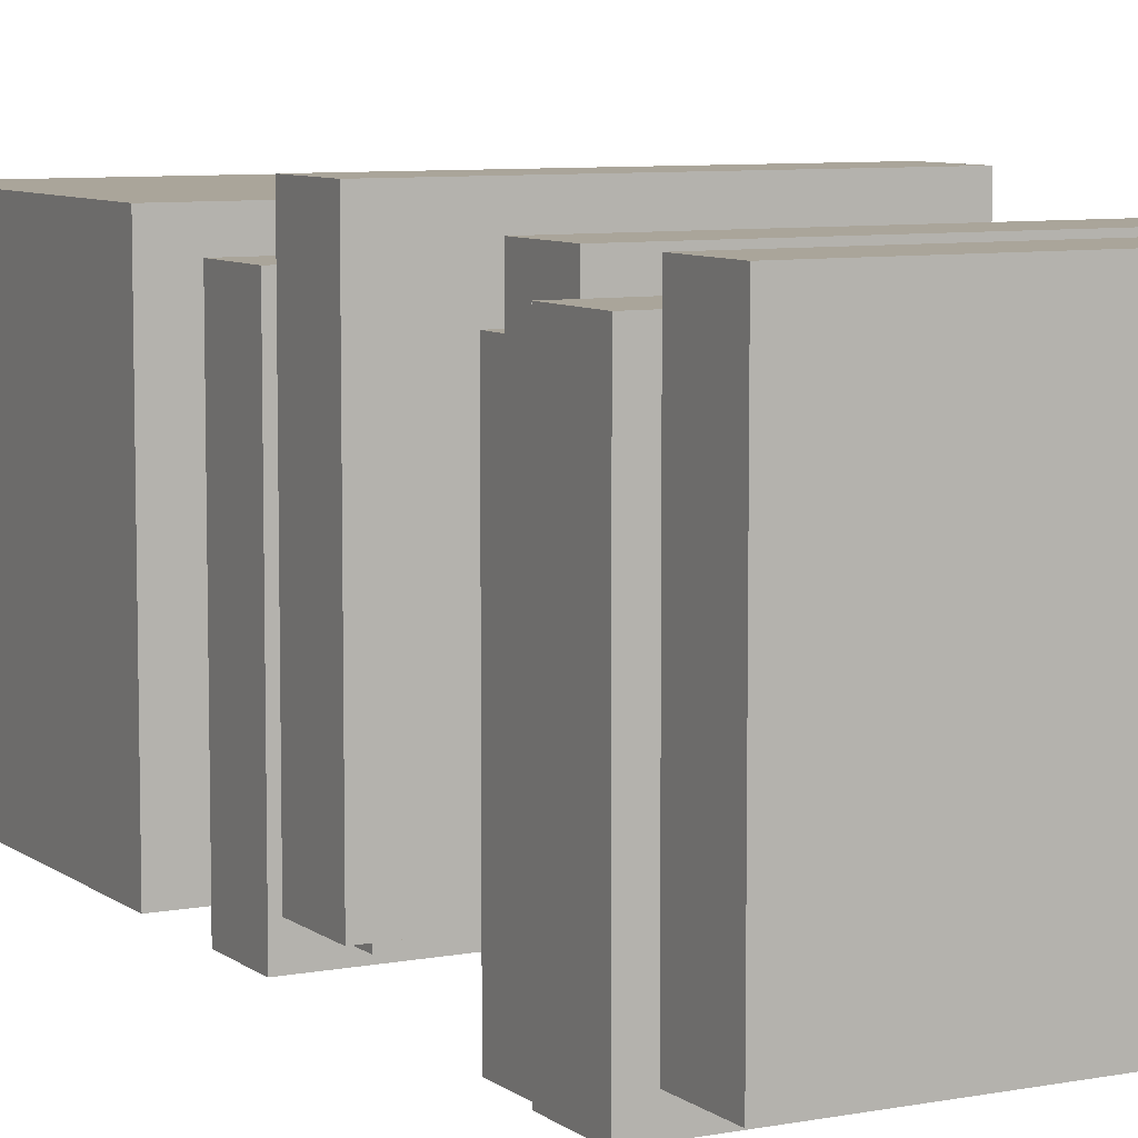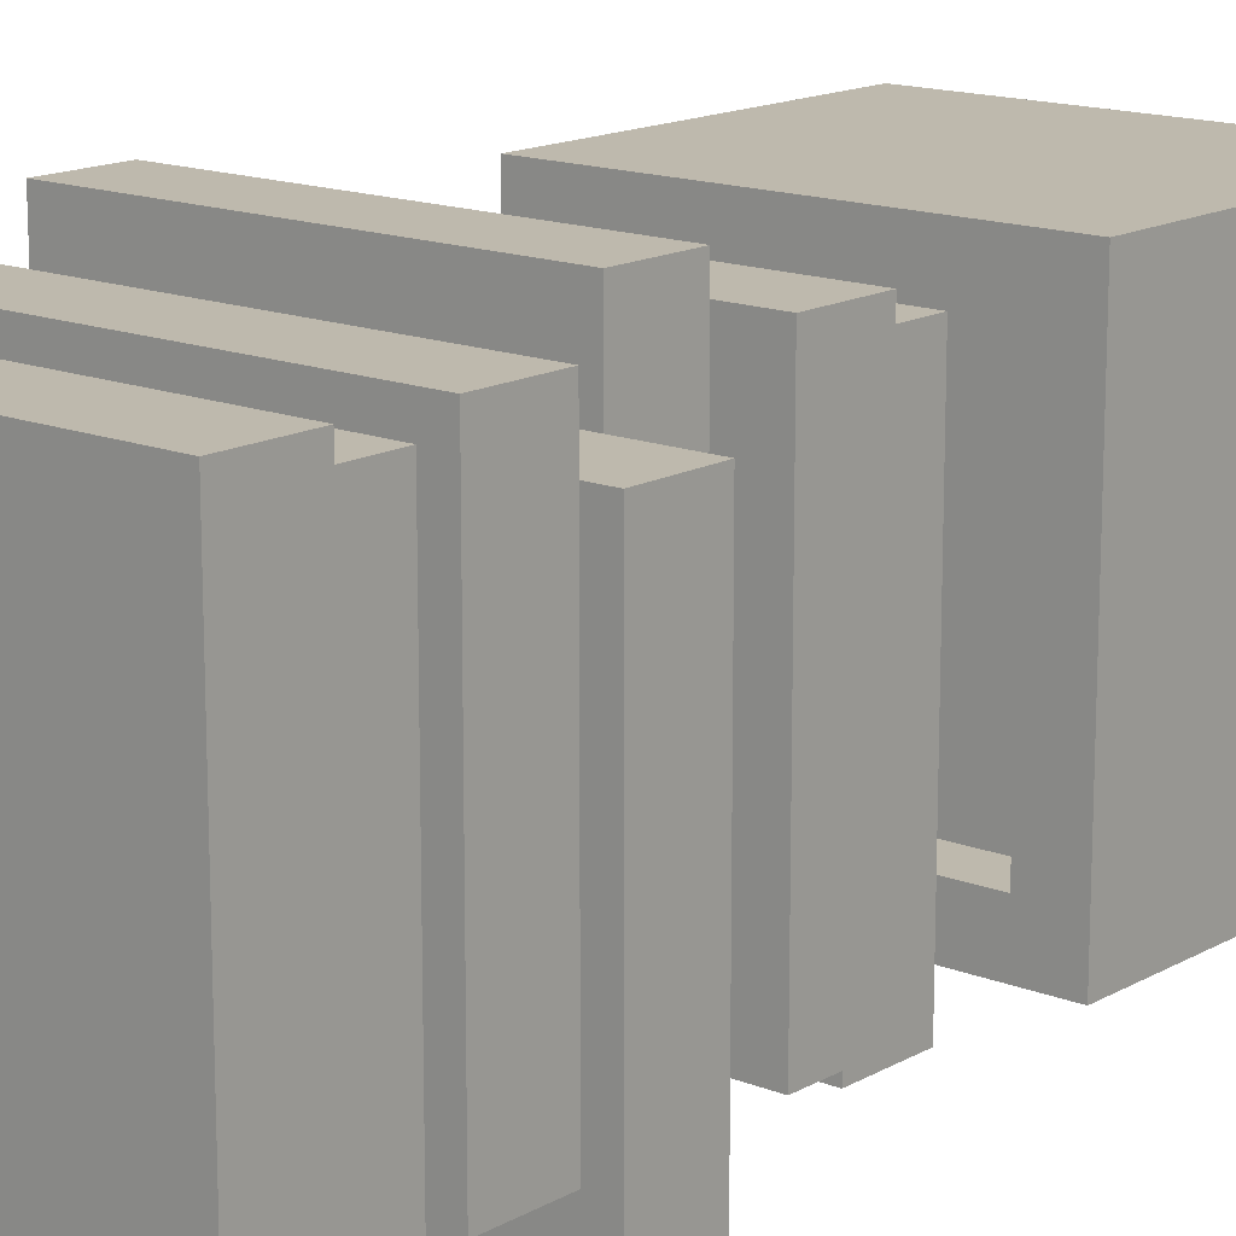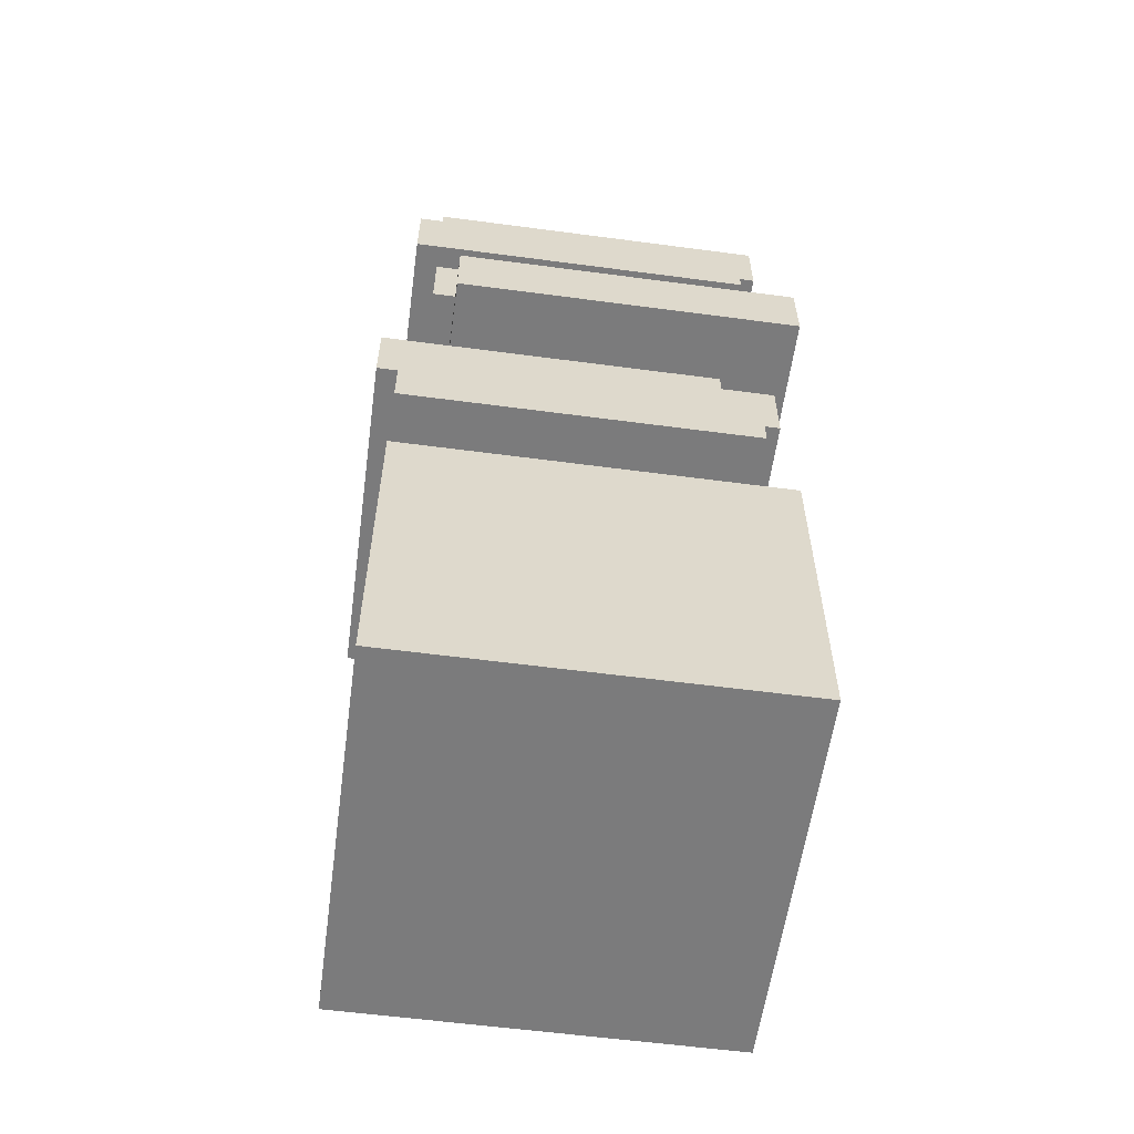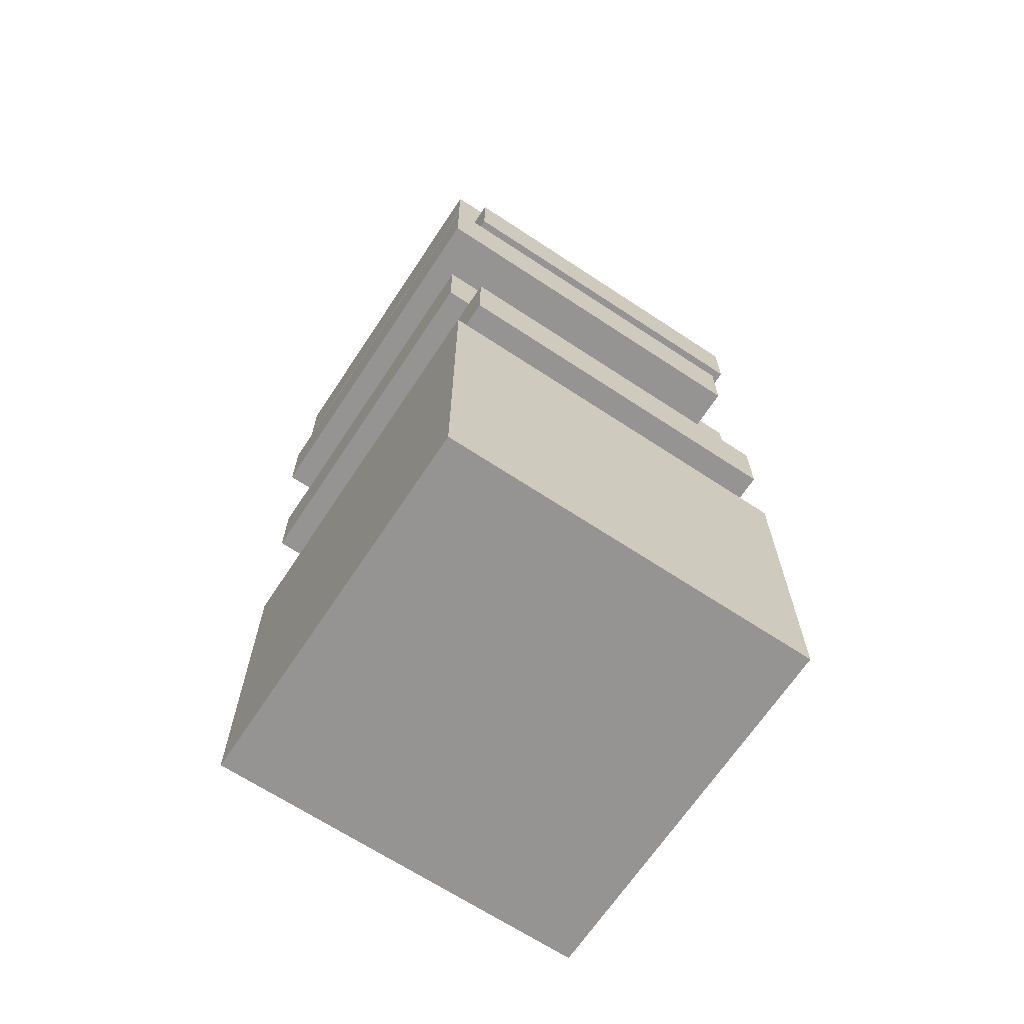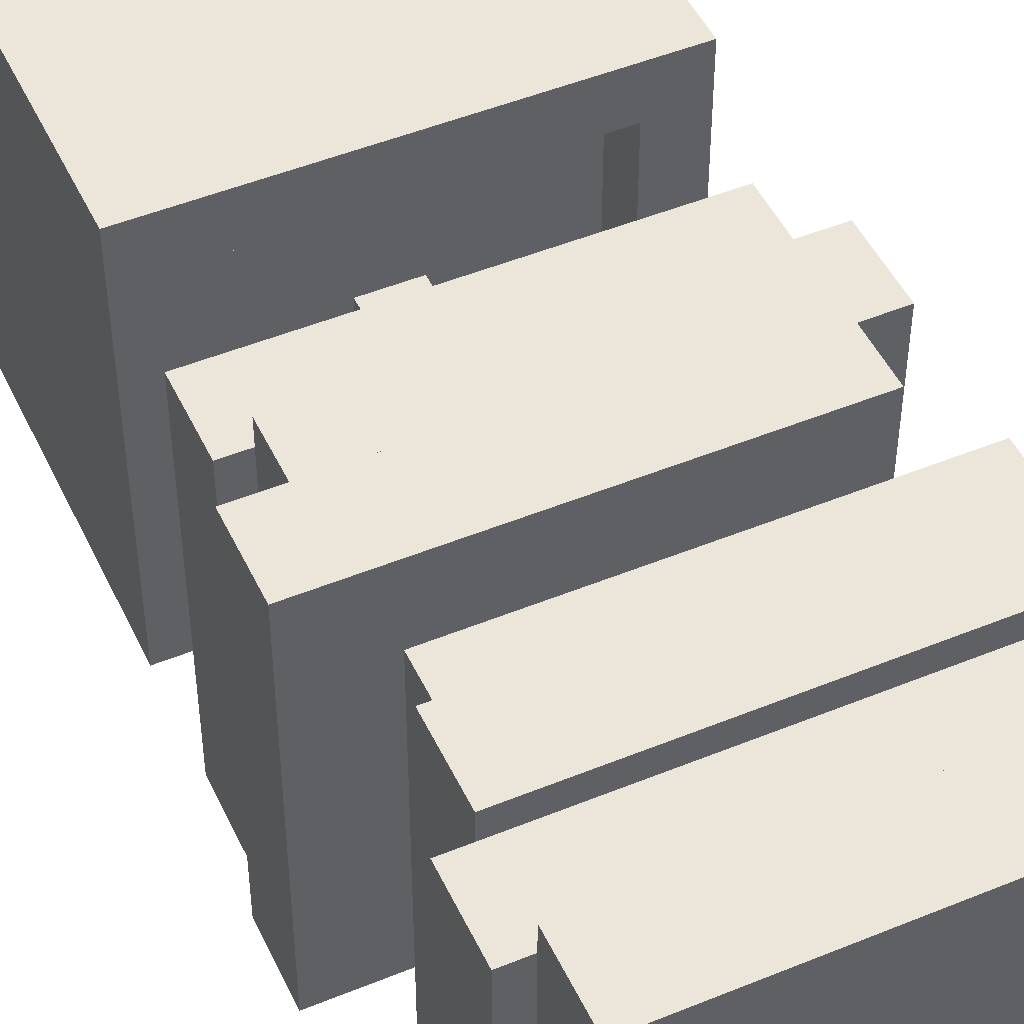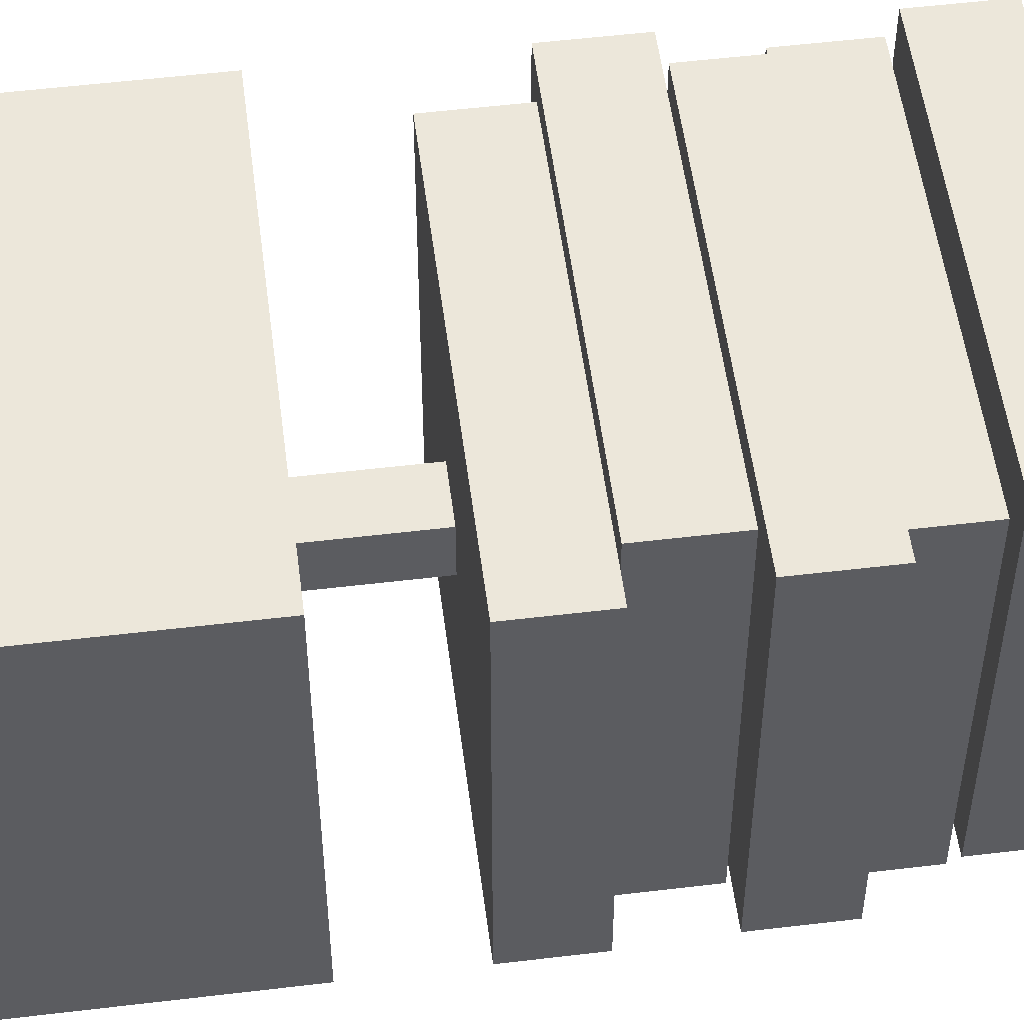
<metadata>
{"format":"obj","ext":"obj","renderer":"f3d","projection":"perspective","resolution":1024,"background":"white","views":[{"elev":7.7,"azim":151.8,"up":"+Z"},{"elev":15.1,"azim":-139.8,"up":"+Z"},{"elev":-58.4,"azim":172.2,"up":"+Y"},{"elev":-67.2,"azim":56.5,"up":"+Y"},{"elev":48.4,"azim":155.4,"up":"+Z"},{"elev":53.6,"azim":82.7,"up":"+Z"}]}
</metadata>
<code>
o
v 1.1 4.7 -1.4
v 1.1 4.7 -2.9
v 1.1 5 -1.4
v 1.1 5 -2.9
v 1.2 2 -1.2
v 1.2 2 -2.8
v 1.2 3.4 -1.2
v 1.2 3.4 -2.8
v 1.2 4.1 -1.2
v 1.2 4.1 -2.7
v 1.2 4.4 -1.2
v 1.2 4.4 -2.7
v 1.2 5 -1.2
v 1.2 5 -1.4
v 1.2 5 -2.7
v 1.2 5.3 -1.2
v 1.2 5.3 -2.7
v 1.2 5.6 -1.2
v 1.2 5.6 -2.7
v 1.2 5.9 -1.2
v 1.2 5.9 -2.7
v 1.3 3.8 -1.3
v 1.3 3.8 -2.8
v 1.3 4.1 -1.3
v 1.3 4.1 -2.7
v 1.3 4.1 -2.8
v 1.3 5.3 -1.3
v 1.3 5.3 -2.7
v 1.3 5.3 -2.8
v 1.3 5.6 -1.3
v 1.3 5.6 -2.7
v 1.3 5.6 -2.8
v 1.4 4.4 -1.1
v 1.4 4.4 -1.2
v 1.4 4.4 -2.6
v 1.4 4.7 -1.1
v 1.4 4.7 -1.4
v 1.4 4.7 -1.5
v 1.4 4.7 -2.6
v 1.9 3.2 -1.9
v 1.9 3.2 -2.1
v 1.9 3.8 -1.9
v 1.9 3.8 -2.1
v 2.6 3.2 -1.4
v 2.6 3.2 -2.6
v 2.6 3.4 -1.4
v 2.6 3.4 -2.6
v 1.4 3.2 -1.4
v 1.4 3.2 -2.6
v 1.4 3.4 -1.4
v 1.4 3.4 -2.6
v 2.1 3.2 -1.9
v 2.1 3.2 -2.1
v 2.1 3.8 -1.9
v 2.1 3.8 -2.1
v 2.6 4.7 -1.4
v 2.6 4.7 -2.6
v 2.6 4.7 -2.9
v 2.6 5 -1.4
v 2.6 5 -2.7
v 2.6 5 -2.9
v 2.7 4.1 -1.2
v 2.7 4.1 -1.3
v 2.7 4.1 -2.6
v 2.7 4.1 -2.7
v 2.7 4.4 -1.2
v 2.7 4.4 -1.3
v 2.7 4.4 -2.6
v 2.7 4.4 -2.7
v 2.7 5 -1.2
v 2.7 5 -2.7
v 2.7 5.3 -1.2
v 2.7 5.3 -1.3
v 2.7 5.3 -2.7
v 2.7 5.6 -1.2
v 2.7 5.6 -1.3
v 2.7 5.6 -2.7
v 2.7 5.9 -1.2
v 2.7 5.9 -2.7
v 2.8 2 -1.2
v 2.8 2 -2.8
v 2.8 3.4 -1.2
v 2.8 3.4 -2.8
v 2.8 3.8 -1.3
v 2.8 3.8 -2.8
v 2.8 4.1 -1.3
v 2.8 4.1 -2.8
v 2.8 5.3 -1.3
v 2.8 5.3 -2.8
v 2.8 5.6 -1.3
v 2.8 5.6 -2.8
v 2.9 4.4 -1.1
v 2.9 4.4 -2.6
v 2.9 4.7 -1.1
v 2.9 4.7 -2.6
v 1.4 4.4 -1.1
v 1.4 4.7 -1.1
v 2.9 4.4 -1.1
v 2.9 4.7 -1.1
v 1.2 2 -1.2
v 1.2 3.4 -1.2
v 1.2 4.1 -1.2
v 1.2 4.4 -1.2
v 1.2 5 -1.2
v 1.2 5.3 -1.2
v 1.2 5.6 -1.2
v 1.2 5.9 -1.2
v 1.4 4.4 -1.2
v 2.7 4.1 -1.2
v 2.7 4.4 -1.2
v 2.7 5 -1.2
v 2.7 5.3 -1.2
v 2.7 5.6 -1.2
v 2.7 5.9 -1.2
v 2.8 2 -1.2
v 2.8 3.4 -1.2
v 1.3 3.8 -1.3
v 1.3 4.1 -1.3
v 1.3 5.3 -1.3
v 1.3 5.6 -1.3
v 2.7 4.1 -1.3
v 2.7 5.3 -1.3
v 2.7 5.6 -1.3
v 2.8 3.8 -1.3
v 2.8 4.1 -1.3
v 2.8 5.3 -1.3
v 2.8 5.6 -1.3
v 1.1 4.7 -1.4
v 1.1 5 -1.4
v 1.2 5 -1.4
v 1.4 4.7 -1.4
v 2.6 4.7 -1.4
v 2.6 5 -1.4
v 1.9 3.2 -1.9
v 1.9 3.8 -1.9
v 2.1 3.2 -1.9
v 2.1 3.8 -1.9
v 1.4 3.2 -2.6
v 1.4 3.4 -2.6
v 2.6 3.2 -2.6
v 2.6 3.4 -2.6
v 1.4 3.2 -1.4
v 1.4 3.4 -1.4
v 2.6 3.2 -1.4
v 2.6 3.4 -1.4
v 1.9 3.2 -2.1
v 1.9 3.8 -2.1
v 2.1 3.2 -2.1
v 2.1 3.8 -2.1
v 1.4 4.4 -2.6
v 1.4 4.7 -2.6
v 2.5 4.7 -2.6
v 2.6 4.7 -2.6
v 2.7 4.4 -2.6
v 2.9 4.4 -2.6
v 2.9 4.7 -2.6
v 1.2 4.1 -2.7
v 1.2 4.4 -2.7
v 1.2 5 -2.7
v 1.2 5.3 -2.7
v 1.2 5.6 -2.7
v 1.2 5.9 -2.7
v 1.3 4.1 -2.7
v 1.3 5.3 -2.7
v 1.3 5.6 -2.7
v 2.6 5 -2.7
v 2.7 4.1 -2.7
v 2.7 4.4 -2.7
v 2.7 5 -2.7
v 2.7 5.3 -2.7
v 2.7 5.6 -2.7
v 2.7 5.9 -2.7
v 1.2 2 -2.8
v 1.2 3.4 -2.8
v 1.3 3.8 -2.8
v 1.3 4.1 -2.8
v 1.3 5.3 -2.8
v 1.3 5.6 -2.8
v 2.8 2 -2.8
v 2.8 3.4 -2.8
v 2.8 3.8 -2.8
v 2.8 4.1 -2.8
v 2.8 5.3 -2.8
v 2.8 5.6 -2.8
v 1.1 4.7 -2.9
v 1.1 5 -2.9
v 2.6 4.7 -2.9
v 2.6 5 -2.9
v 1.2 2 -1.2
v 2.8 2 -1.2
v 1.2 2 -2.8
v 2.8 2 -2.8
v 1.3 3.8 -1.3
v 2.8 3.8 -1.3
v 1.9 3.8 -1.9
v 2.1 3.8 -1.9
v 1.9 3.8 -2.1
v 2.1 3.8 -2.1
v 1.3 3.8 -2.8
v 2.8 3.8 -2.8
v 1.2 4.1 -1.2
v 2.7 4.1 -1.2
v 1.3 4.1 -1.3
v 2.7 4.1 -1.3
v 1.2 4.1 -2.7
v 1.3 4.1 -2.7
v 1.4 4.4 -1.1
v 2.9 4.4 -1.1
v 1.4 4.4 -1.2
v 2.7 4.4 -1.2
v 2.7 4.4 -1.3
v 2.7 4.4 -2.6
v 2.9 4.4 -2.6
v 1.1 4.7 -1.4
v 1.4 4.7 -1.4
v 1.2 4.7 -1.5
v 1.4 4.7 -1.5
v 1.4 4.7 -2.6
v 2.5 4.7 -2.6
v 2.6 4.7 -2.6
v 1.2 4.7 -2.8
v 2.5 4.7 -2.8
v 1.1 4.7 -2.9
v 2.6 4.7 -2.9
v 1.2 5 -1.2
v 2.7 5 -1.2
v 1.2 5 -1.4
v 2.6 5 -1.4
v 2.6 5 -2.7
v 2.7 5 -2.7
v 2.7 5.3 -1.3
v 2.8 5.3 -1.3
v 1.3 5.3 -2.7
v 2.7 5.3 -2.7
v 1.3 5.3 -2.8
v 2.8 5.3 -2.8
v 1.2 5.6 -1.2
v 2.7 5.6 -1.2
v 1.3 5.6 -1.3
v 2.7 5.6 -1.3
v 1.2 5.6 -2.7
v 1.3 5.6 -2.7
v 1.4 3.2 -1.4
v 2.6 3.2 -1.4
v 1.9 3.2 -1.9
v 2.1 3.2 -1.9
v 1.9 3.2 -2.1
v 2.1 3.2 -2.1
v 1.4 3.2 -2.6
v 2.6 3.2 -2.6
v 1.2 3.4 -1.2
v 2.8 3.4 -1.2
v 1.4 3.4 -1.4
v 2.6 3.4 -1.4
v 1.4 3.4 -2.6
v 2.6 3.4 -2.6
v 1.2 3.4 -2.8
v 2.8 3.4 -2.8
v 2.7 4.1 -1.3
v 2.8 4.1 -1.3
v 2.7 4.1 -2.6
v 1.3 4.1 -2.7
v 2.7 4.1 -2.7
v 1.3 4.1 -2.8
v 2.8 4.1 -2.8
v 1.2 4.4 -1.2
v 1.4 4.4 -1.2
v 1.4 4.4 -2.6
v 2.7 4.4 -2.6
v 1.2 4.4 -2.7
v 2.7 4.4 -2.7
v 1.4 4.7 -1.1
v 2.9 4.7 -1.1
v 1.4 4.7 -1.4
v 2.6 4.7 -1.4
v 2.6 4.7 -2.6
v 2.9 4.7 -2.6
v 1.1 5 -1.4
v 1.2 5 -1.4
v 1.2 5 -2.7
v 2.6 5 -2.7
v 1.1 5 -2.9
v 2.6 5 -2.9
v 1.2 5.3 -1.2
v 2.7 5.3 -1.2
v 1.3 5.3 -1.3
v 2.7 5.3 -1.3
v 1.2 5.3 -2.7
v 1.3 5.3 -2.7
v 2.7 5.6 -1.3
v 2.8 5.6 -1.3
v 1.3 5.6 -2.7
v 2.7 5.6 -2.7
v 1.3 5.6 -2.8
v 2.8 5.6 -2.8
v 1.2 5.9 -1.2
v 2.7 5.9 -1.2
v 1.2 5.9 -2.7
v 2.7 5.9 -2.7
f 3 2 1
f 4 2 3
f 7 6 5
f 8 6 7
f 11 10 9
f 12 10 11
f 16 14 13
f 16 15 14
f 17 15 16
f 20 19 18
f 21 19 20
f 24 23 22
f 25 23 24
f 26 23 25
f 30 28 27
f 30 29 28
f 31 29 30
f 32 29 31
f 36 34 33
f 36 35 34
f 37 35 36
f 38 35 37
f 39 35 38
f 42 41 40
f 43 41 42
f 46 45 44
f 47 45 46
f 48 49 50
f 50 49 51
f 52 53 54
f 54 53 55
f 56 57 59
f 57 58 59
f 59 58 60
f 60 58 61
f 62 63 66
f 63 64 67
f 66 63 67
f 64 65 68
f 67 64 68
f 68 65 69
f 70 71 72
f 72 71 73
f 73 71 74
f 75 76 78
f 76 77 78
f 78 77 79
f 80 81 82
f 82 81 83
f 84 85 86
f 86 85 87
f 88 89 90
f 90 89 91
f 92 93 94
f 94 93 95
f 98 97 96
f 99 97 98
f 108 103 102
f 109 108 102
f 110 108 109
f 111 105 104
f 112 105 111
f 113 107 106
f 114 107 113
f 115 101 100
f 116 101 115
f 121 118 117
f 122 120 119
f 123 120 122
f 124 121 117
f 125 121 124
f 126 123 122
f 127 123 126
f 130 129 128
f 131 130 128
f 132 130 131
f 133 130 132
f 136 135 134
f 137 135 136
f 140 139 138
f 141 139 140
f 142 143 144
f 144 143 145
f 146 147 148
f 148 147 149
f 150 151 152
f 150 152 153
f 150 153 154
f 154 153 155
f 155 153 156
f 157 158 163
f 159 160 164
f 161 162 165
f 159 164 166
f 163 158 167
f 167 158 168
f 166 164 169
f 169 164 170
f 165 162 171
f 171 162 172
f 173 174 179
f 179 174 180
f 175 176 181
f 181 176 182
f 177 178 183
f 183 178 184
f 185 186 187
f 187 186 188
f 191 190 189
f 192 190 191
f 195 194 193
f 196 194 195
f 197 195 193
f 198 194 196
f 199 197 193
f 199 198 197
f 200 194 198
f 200 198 199
f 203 202 201
f 204 202 203
f 205 203 201
f 206 203 205
f 209 208 207
f 210 208 209
f 211 208 210
f 212 208 211
f 213 208 212
f 216 215 214
f 217 215 216
f 218 217 216
f 221 216 214
f 221 218 216
f 221 219 218
f 222 220 219
f 222 219 221
f 223 221 214
f 223 222 221
f 224 220 222
f 224 222 223
f 227 226 225
f 228 226 227
f 229 226 228
f 230 226 229
f 234 232 231
f 235 234 233
f 236 232 234
f 236 234 235
f 239 238 237
f 240 238 239
f 241 239 237
f 242 239 241
f 243 244 245
f 245 244 246
f 243 245 247
f 246 244 248
f 243 247 249
f 247 248 249
f 248 244 250
f 249 248 250
f 251 252 253
f 253 252 254
f 251 253 255
f 254 252 256
f 251 255 257
f 255 256 257
f 256 252 258
f 257 256 258
f 259 260 261
f 261 260 263
f 262 263 264
f 263 260 265
f 264 263 265
f 266 267 268
f 266 268 270
f 268 269 270
f 270 269 271
f 272 273 274
f 274 273 275
f 275 273 276
f 276 273 277
f 278 279 280
f 278 280 282
f 280 281 282
f 282 281 283
f 284 285 286
f 286 285 287
f 284 286 288
f 288 286 289
f 290 291 293
f 292 293 294
f 293 291 295
f 294 293 295
f 296 297 298
f 298 297 299

</code>
